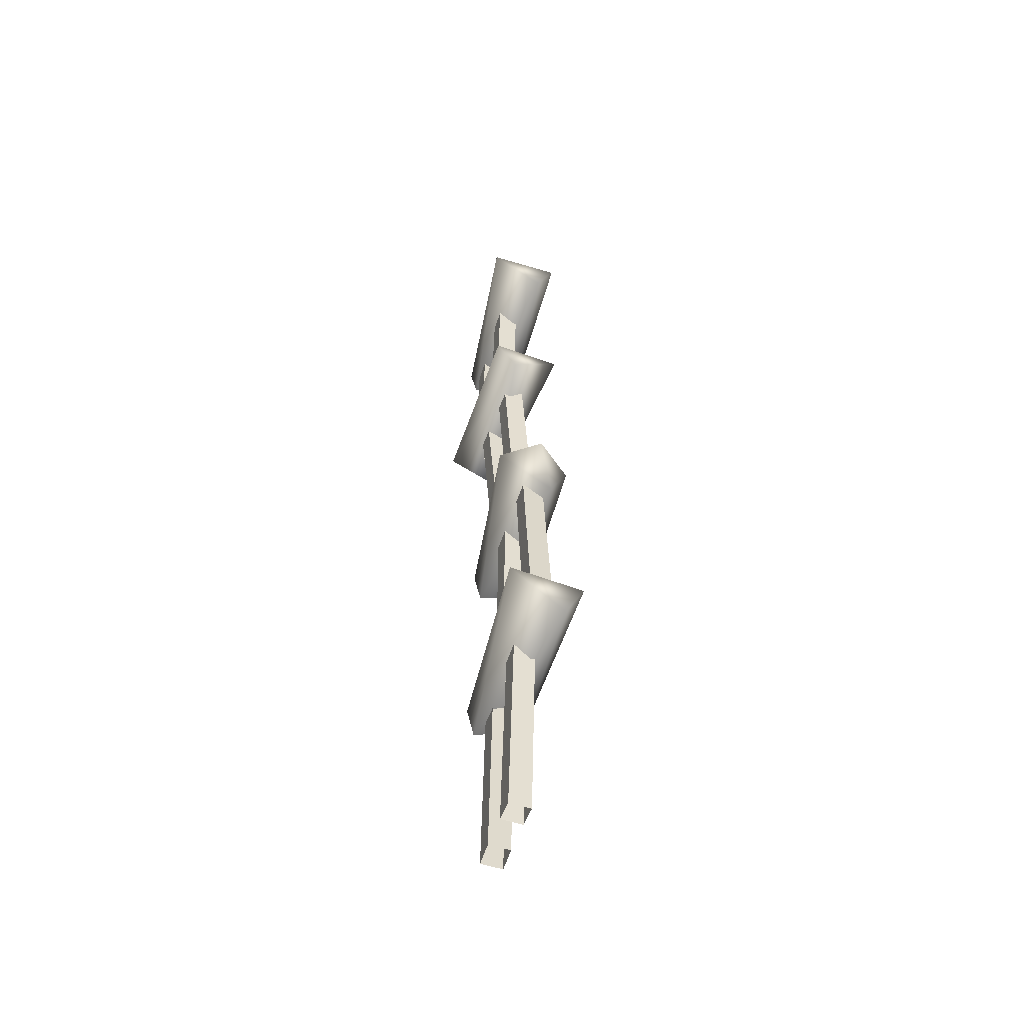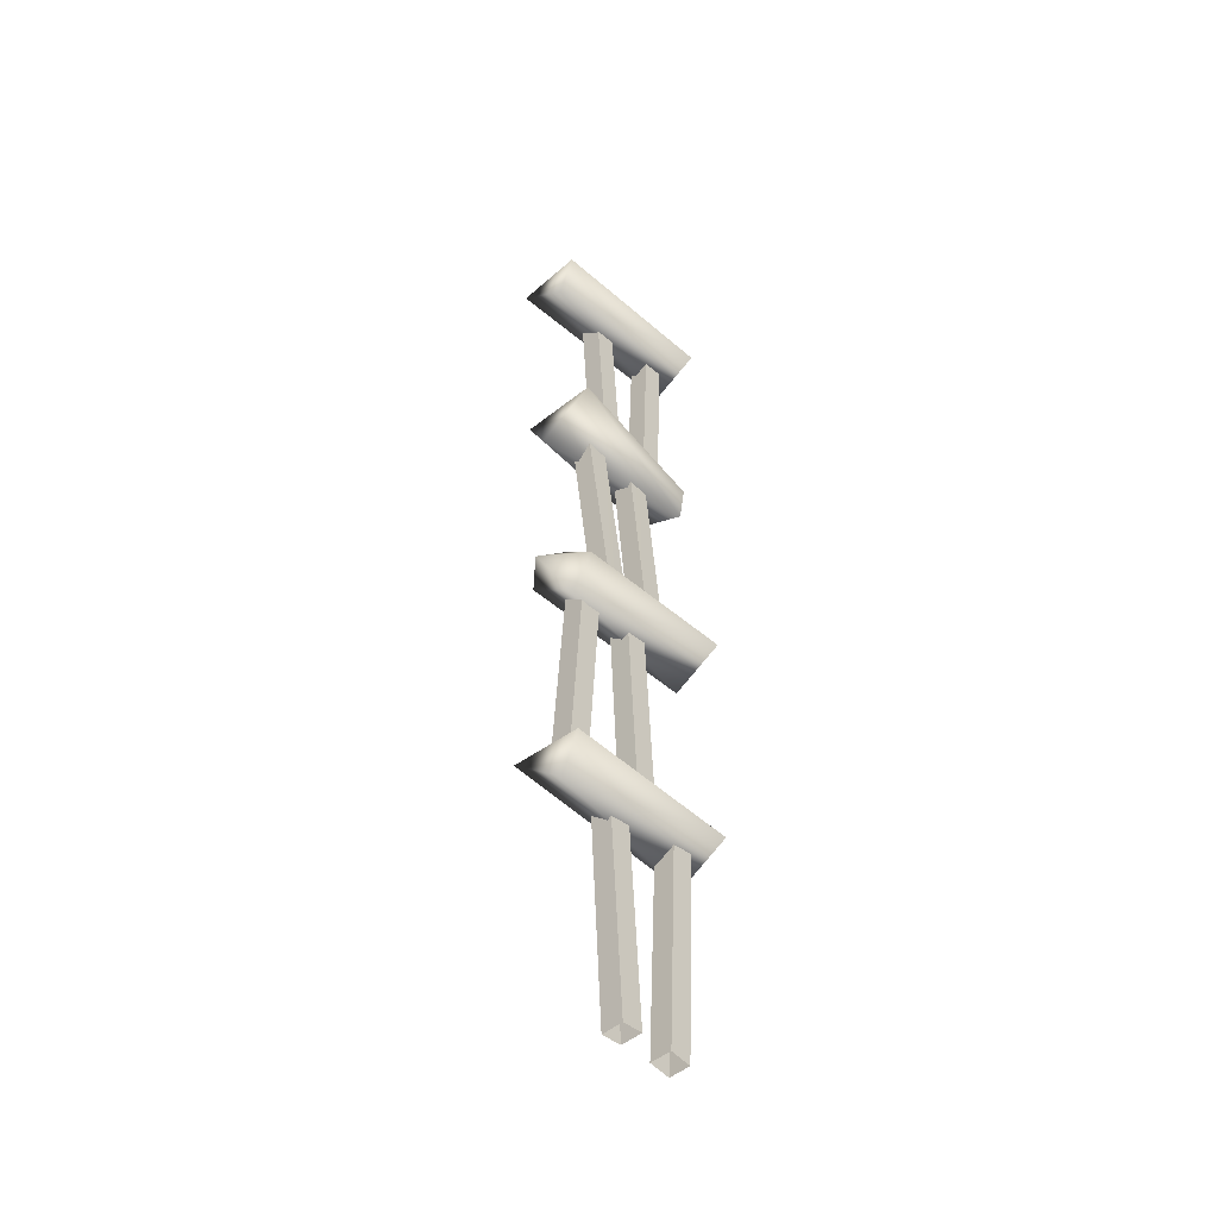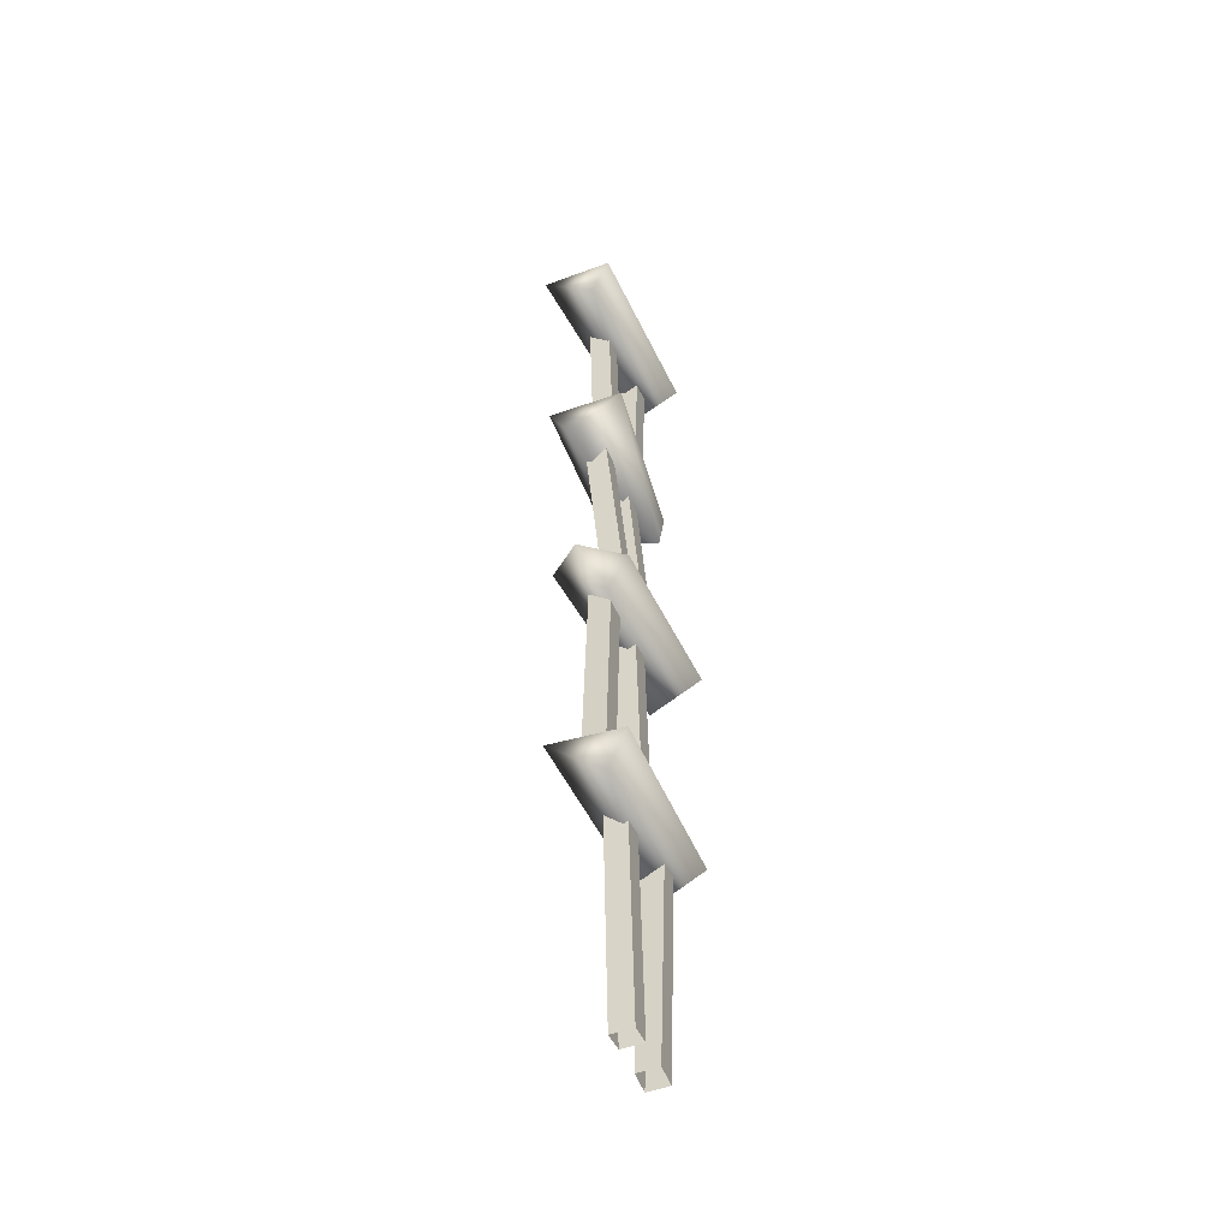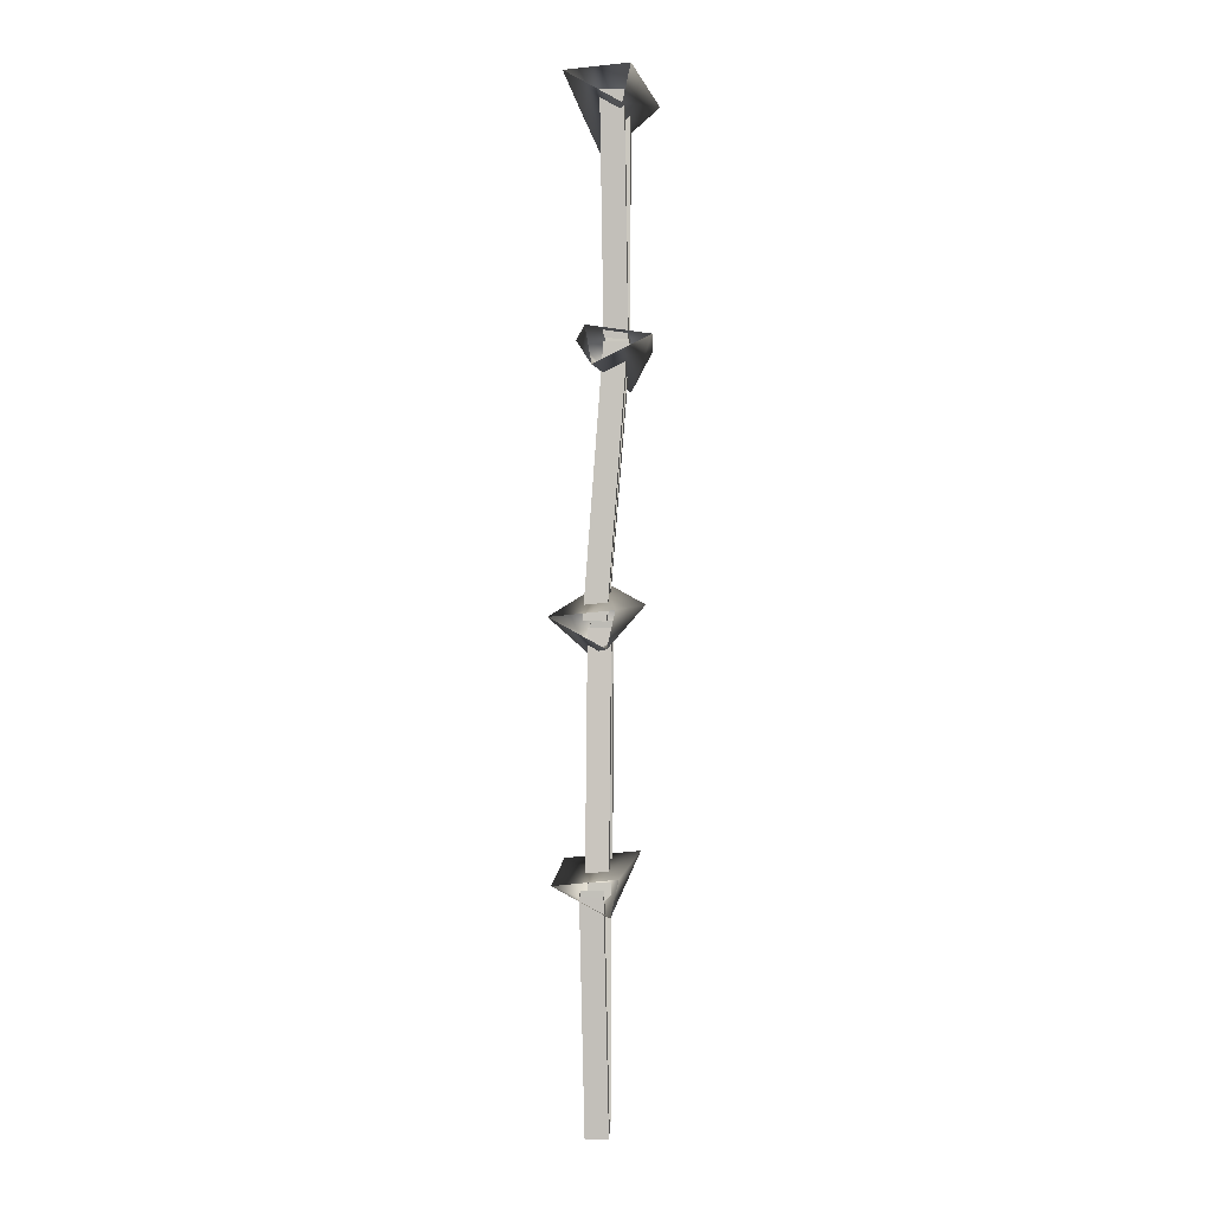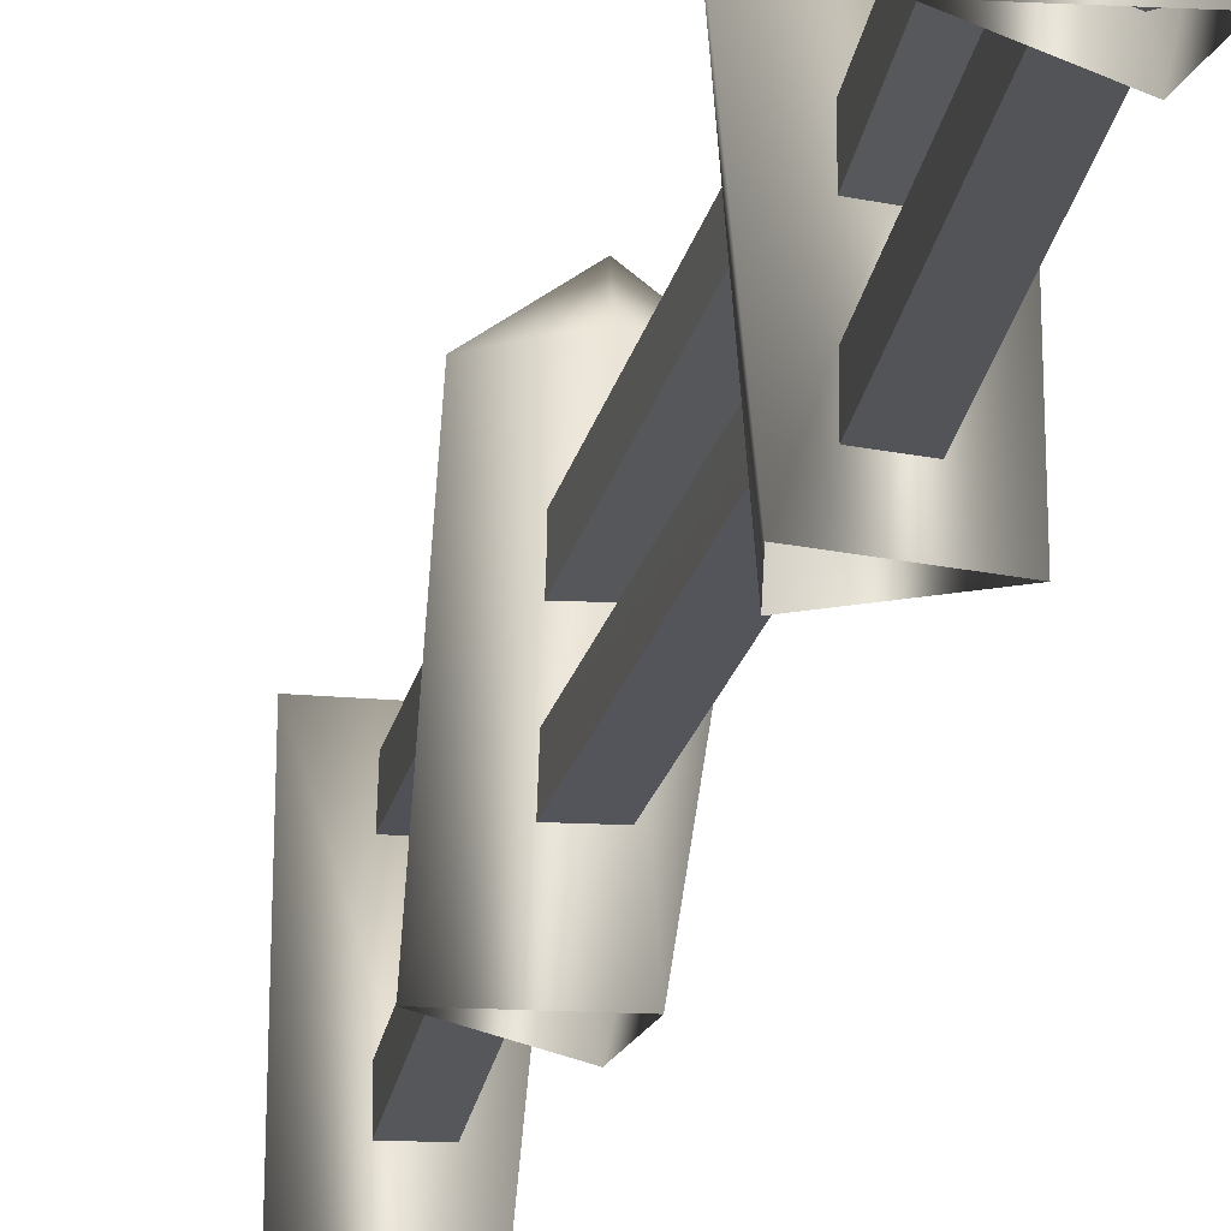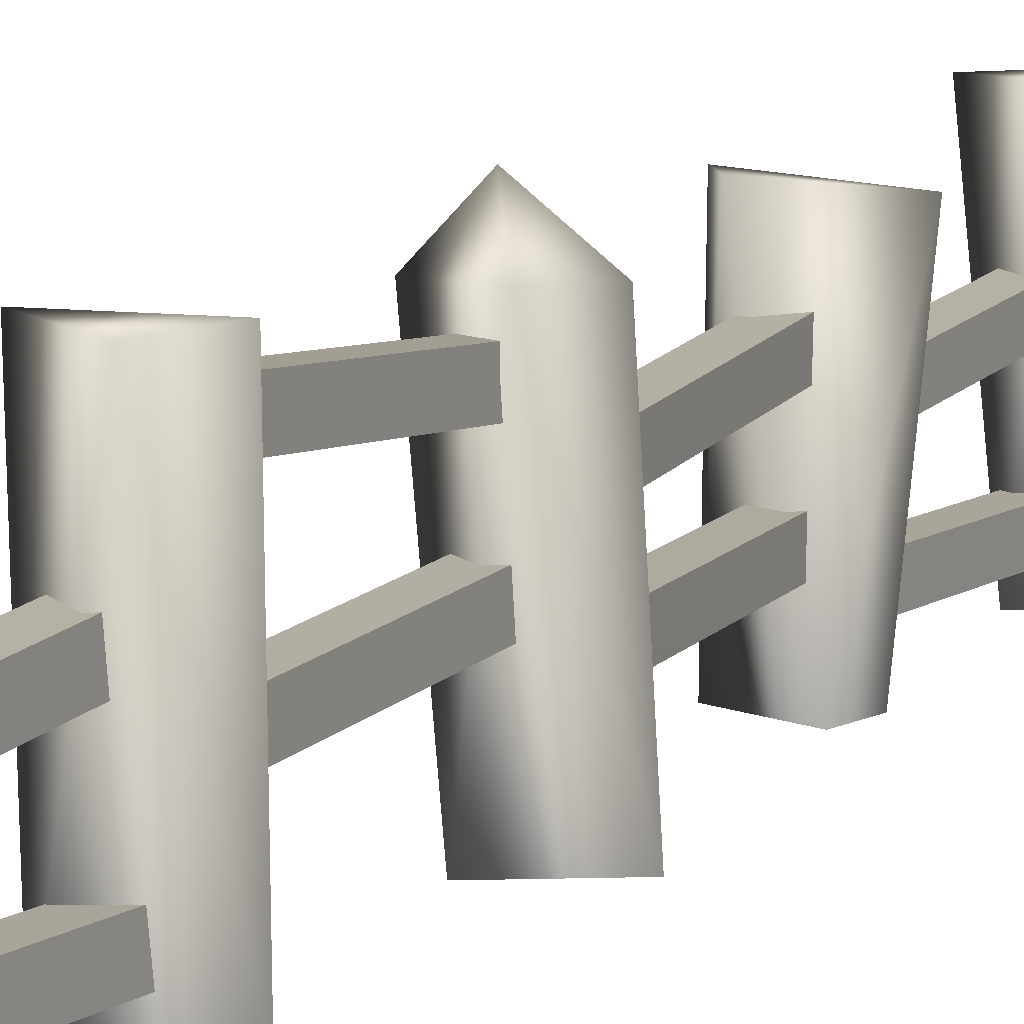
<metadata>
{"format":"obj","ext":"obj","renderer":"f3d","projection":"perspective","resolution":1024,"background":"white","views":[{"elev":-57.8,"azim":161.0,"up":"+Z"},{"elev":-48.2,"azim":-137.5,"up":"+Z"},{"elev":-49.5,"azim":-158.7,"up":"+Z"},{"elev":1.3,"azim":2.0,"up":"+Z"},{"elev":-24.5,"azim":-10.4,"up":"+Y"},{"elev":8.8,"azim":-156.0,"up":"+Y"}]}
</metadata>
<code>
v 0.8727 -0.00716 -13.31
v 0.4611 -0.00716 -15.17
v -2.344 -0.00716 -13.64
v 1.741 9.642 -13.31
v -1.237 9.652 -15.87
v -2.247 9.744 -13.72
v -0.8115 4.21 -26
v -0.8142 5.386 -26.13
v 0.3558 4.21 -26.03
v 0.3533 5.386 -26.15
v -0.8432 4.973 -14.3
v -0.846 6.162 -14.44
v 0.3242 4.973 -14.33
v 0.3214 6.162 -14.46
v -0.8127 1.265 -26.06
v -0.8101 2.441 -25.94
v 0.3547 1.265 -26.08
v 0.3573 2.441 -25.96
v -1.059 0.949 -14.31
v -1.056 2.138 -14.19
v 0.1086 0.949 -14.33
v 0.111 2.138 -14.21
v 0.7055 -0.007164 -0.552
v 0.2939 -0.007163 -2.411
v -2.511 -0.007164 -0.8797
v 2.011 8.633 -0.4804
v -0.9661 8.906 -3.007
v -1.977 8.782 -0.8617
v -0.137 8.613 0.6999
v 0.1207 10.42 -0.981
v -0.8702 7.652 -13.56
v -0.8657 8.823 -13.34
v 0.2972 7.652 -13.58
v 0.3017 8.823 -13.36
v -0.7718 6.787 -1.451
v -0.7674 7.97 -1.242
v 0.3956 6.787 -1.473
v 0.4 7.97 -1.264
v -0.8721 3.113 -13.65
v -0.874 4.29 -13.74
v 0.2953 3.113 -13.67
v 0.2934 4.29 -13.76
v -0.7729 3.624 -1.499
v -0.7749 4.814 -1.595
v 0.3946 3.624 -1.521
v 0.3925 4.814 -1.617
v 2.451 -0.007167 12.45
v -0.4137 -0.007166 11.03
v -0.7488 -0.007167 12.9
v 2.356 9.048 12.54
v 1.241 9.132 10.43
v -1.582 8.708 13.07
v 0.1046 4.21 12.45
v 0.102 5.386 12.33
v 1.272 4.21 12.43
v 1.269 5.386 12.31
v 0.1408 4.973 24.15
v 0.1381 6.162 24.02
v 1.308 4.973 24.13
v 1.305 6.162 24
v 0.1035 1.265 12.4
v 0.1061 2.441 12.52
v 1.271 1.265 12.37
v 1.273 2.441 12.5
v -0.07477 0.949 24.15
v -0.07234 2.138 24.26
v 1.093 0.949 24.12
v 1.095 2.138 24.24
v -0.9497 5.024 -0.8098
v -0.9476 6.201 -0.7127
v 0.2177 5.024 -0.832
v 0.2198 6.201 -0.7349
v 0.0434 5.682 12.06
v 0.0405 6.871 11.92
v 1.211 5.682 12.03
v 1.208 6.871 11.9
v -0.9564 2.297 -1.132
v -0.9554 3.476 -1.084
v 0.2109 2.297 -1.154
v 0.212 3.476 -1.107
v 0.05019 2.435 12.38
v 0.0444 3.613 12.1
v 1.218 2.435 12.36
v 1.212 3.613 12.08
v 1.436 -0.00717 25.15
v 1.024 -0.007169 23.29
v -1.78 -0.00717 24.82
v 2.718 9.529 25.13
v -0.2487 9.684 22.57
v -1.244 9.829 24.72
g slot9
f 23 26 29
f 25 27 24
f 24 26 23
f 49 50 52
f 48 51 47
f 49 52 48
f 86 89 88
f 3 5 2
f 2 5 4
f 87 90 89
f 87 89 86
f 5 6 4
f 85 86 88
f 85 90 87
f 88 89 90
f 88 90 85
f 1 2 4
f 1 4 6
f 3 1 6
f 3 6 5
f 51 48 52
f 51 52 50
f 47 51 50
f 47 50 49
f 27 28 30
f 27 26 24
f 26 27 30
f 26 30 29
f 25 23 29
f 25 28 27
f 28 25 29
f 28 29 30
g slot14
f 65 66 62
f 43 40 39
f 43 41 45
f 35 33 37
f 65 62 61
f 65 61 63
f 65 63 67
f 67 63 64
f 46 42 40
f 76 72 70
f 38 32 36
f 75 72 76
f 73 70 69
f 57 58 54
f 75 71 72
f 59 55 56
f 73 69 71
f 68 62 66
f 35 32 31
f 14 10 8
f 59 56 60
f 14 8 12
f 22 16 20
f 84 80 78
f 73 74 70
f 13 10 14
f 22 18 16
f 11 7 9
f 46 40 44
f 81 78 77
f 13 9 10
f 81 79 83
f 81 77 79
f 11 9 13
f 57 54 53
f 45 41 42
f 73 71 75
f 35 31 33
f 76 70 74
f 83 80 84
f 19 20 16
f 43 39 41
f 83 79 80
f 19 15 17
f 19 16 15
f 37 34 38
f 84 78 82
f 43 44 40
f 11 8 7
f 37 33 34
f 21 17 18
f 60 56 54
f 57 53 55
f 11 12 8
f 81 82 78
f 19 17 21
f 21 18 22
f 60 54 58
f 38 34 32
f 68 64 62
f 35 36 32
f 57 55 59
f 45 42 46
f 67 64 68

</code>
